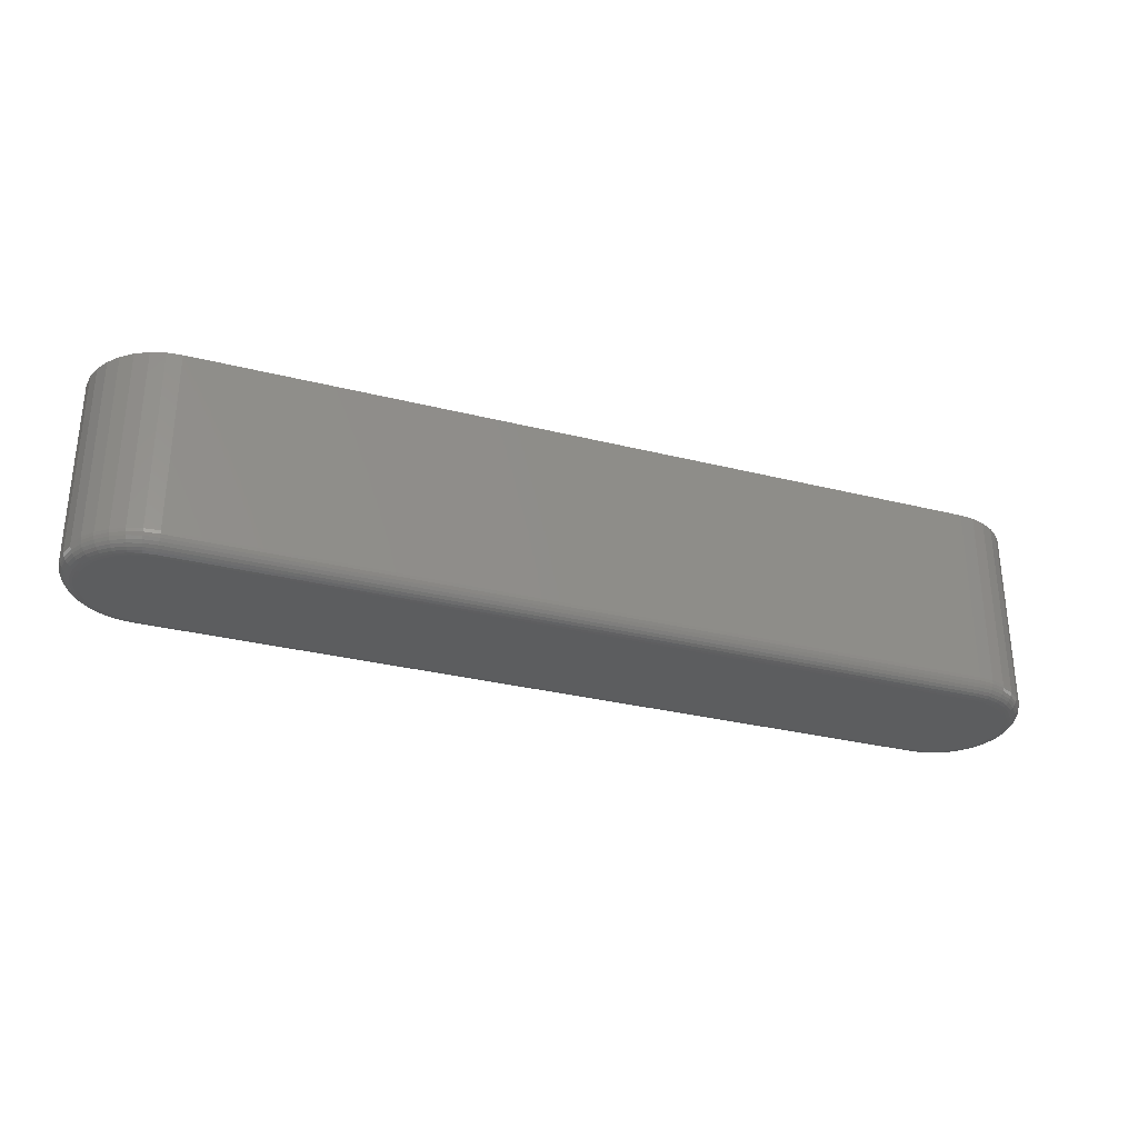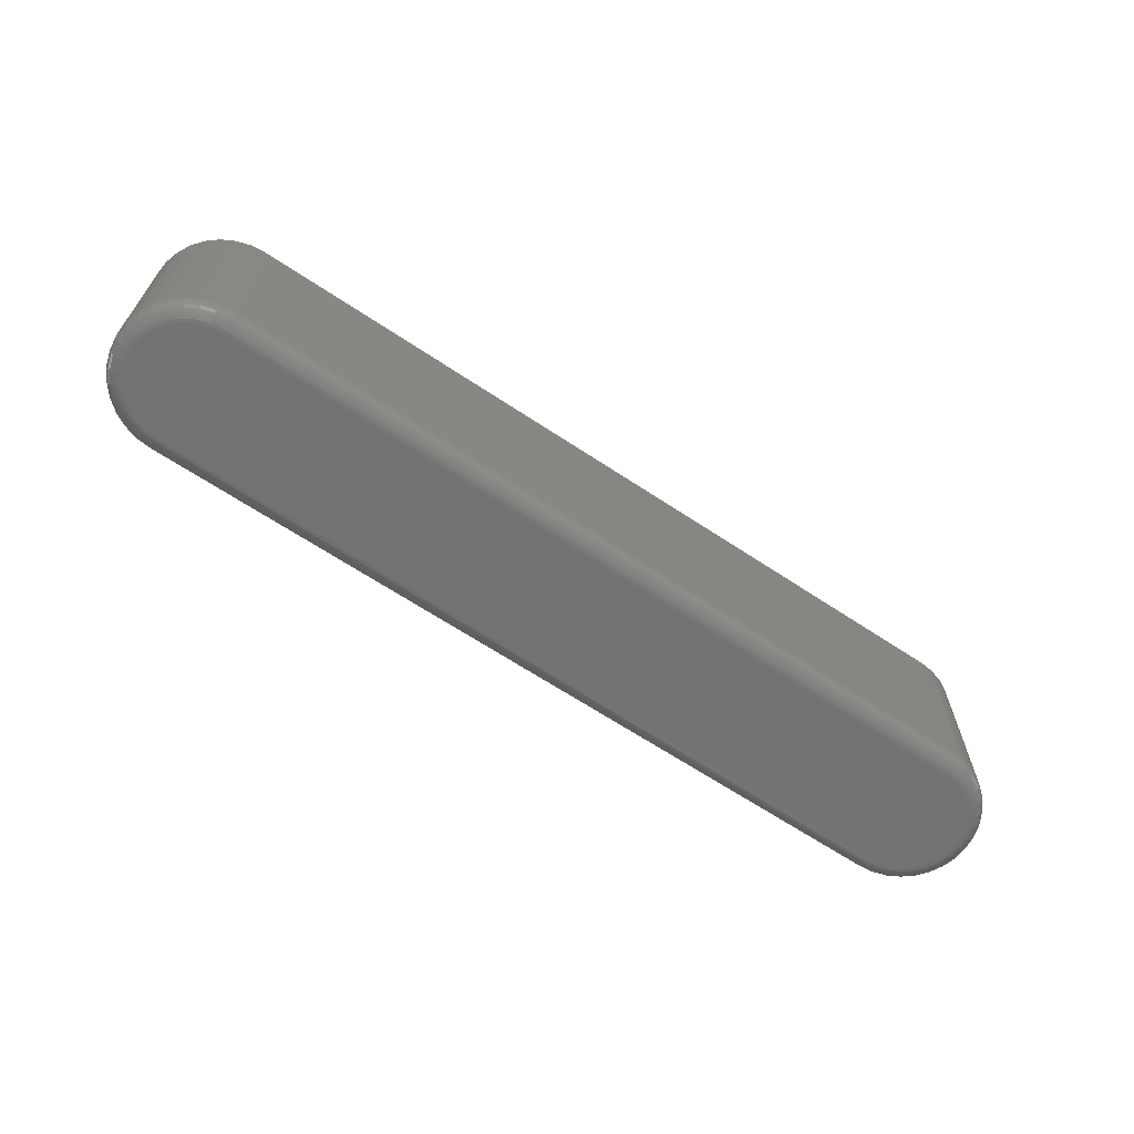
<metadata>
{"format":"stl","ext":"stl","renderer":"f3d","projection":"perspective","resolution":1024,"background":"white","views":[{"elev":-30.9,"azim":-19.8,"up":"+Y"},{"elev":-65.1,"azim":-33.8,"up":"+Y"}]}
</metadata>
<code>
# stl→obj: 340 verts, 676 faces
v 0.6541 -0.1875 0.15
v -0.08868 -0.1875 0.149
v 0.6647 -0.1875 0.149
v -0.07812 -0.1875 0.15
v -0.07812 -0.1875 0.04178
v 0.6647 -0.1875 0.04282
v -0.08868 -0.1875 0.04282
v 0.6541 -0.1875 0.04178
v -0.09883 -0.1875 0.1459
v 0.6748 -0.1875 0.1459
v -0.1082 -0.1875 0.1409
v 0.6842 -0.1875 0.1409
v -0.1164 -0.1875 0.1342
v 0.6924 -0.1875 0.1342
v -0.1231 -0.1875 0.126
v 0.6991 -0.1875 0.126
v -0.1281 -0.1875 0.1166
v 0.7041 -0.1875 0.1166
v 0.7041 -0.1875 0.07518
v -0.1231 -0.1875 0.06583
v 0.6991 -0.1875 0.06583
v -0.1164 -0.1875 0.05763
v 0.6924 -0.1875 0.05763
v -0.1082 -0.1875 0.0509
v 0.6842 -0.1875 0.0509
v -0.09883 -0.1875 0.0459
v 0.6748 -0.1875 0.0459
v 0.7072 -0.1875 0.1064
v -0.1312 -0.1875 0.1064
v 0.7082 -0.1875 0.09589
v -0.1322 -0.1875 0.09589
v 0.7072 -0.1875 0.08533
v -0.1312 -0.1875 0.08533
v -0.1281 -0.1875 0.07518
v -0.07812 8.889e-35 0.02615
v -0.07812 -0.1719 0.02615
v -0.09173 -7.552e-19 0.02749
v -0.09173 -0.1719 0.02749
v -0.1048 -1.481e-18 0.03146
v -0.1048 -0.1719 0.03146
v -0.1169 -2.151e-18 0.0379
v -0.1169 -0.1719 0.0379
v -0.1274 -2.737e-18 0.04658
v -0.1274 -0.1719 0.04658
v -0.1361 -3.219e-18 0.05714
v -0.1361 -0.1719 0.05714
v -0.1426 -3.576e-18 0.0692
v -0.1426 -0.1719 0.0692
v -0.1465 -3.797e-18 0.08228
v -0.1465 -0.1719 0.08228
v -0.1479 -3.871e-18 0.09589
v -0.1479 -0.1719 0.09589
v -0.1465 -3.797e-18 0.1095
v -0.1465 -0.1719 0.1095
v -0.1426 -3.576e-18 0.1226
v -0.1426 -0.1719 0.1226
v -0.1361 -3.219e-18 0.1346
v -0.1361 -0.1719 0.1346
v -0.1274 -2.737e-18 0.1452
v -0.1274 -0.1719 0.1452
v -0.1169 -2.151e-18 0.1539
v -0.1169 -0.1719 0.1539
v -0.1048 -1.481e-18 0.1603
v -0.1048 -0.1719 0.1603
v -0.09173 -7.552e-19 0.1643
v -0.09173 -0.1719 0.1643
v -0.07812 3.644e-33 0.1656
v -0.07812 -0.1719 0.1656
v 0.6541 -0.1719 0.1656
v 0.6541 4.163e-17 0.1656
v 0.6677 4.239e-17 0.1643
v 0.6677 -0.1719 0.1643
v 0.6808 4.311e-17 0.1603
v 0.6808 -0.1719 0.1603
v 0.6929 4.378e-17 0.1539
v 0.6929 -0.1719 0.1539
v 0.7034 4.437e-17 0.1452
v 0.7034 -0.1719 0.1452
v 0.7121 4.485e-17 0.1346
v 0.7121 -0.1719 0.1346
v 0.7185 4.521e-17 0.1226
v 0.7185 -0.1719 0.1226
v 0.7225 4.543e-17 0.1095
v 0.7225 -0.1719 0.1095
v 0.7238 4.55e-17 0.09589
v 0.7238 -0.1719 0.09589
v 0.7225 4.543e-17 0.08228
v 0.7225 -0.1719 0.08228
v 0.7185 4.521e-17 0.0692
v 0.7185 -0.1719 0.0692
v 0.7121 4.485e-17 0.05714
v 0.7121 -0.1719 0.05714
v 0.7034 4.437e-17 0.04658
v 0.7034 -0.1719 0.04658
v 0.6929 4.378e-17 0.0379
v 0.6929 -0.1719 0.0379
v 0.6808 4.311e-17 0.03146
v 0.6808 -0.1719 0.03146
v 0.6677 4.239e-17 0.02749
v 0.6677 -0.1719 0.02749
v 0.6541 4.065e-17 0.02615
v 0.6541 -0.1719 0.02615
v -0.07812 -0.1749 0.02645
v 0.6541 -0.1749 0.02645
v -0.07812 -0.1779 0.02734
v 0.6541 -0.1779 0.02734
v -0.07812 -0.1806 0.02878
v 0.6541 -0.1806 0.02878
v -0.07812 -0.1829 0.03073
v 0.6541 -0.1829 0.03073
v -0.07812 -0.1849 0.0331
v 0.6541 -0.1849 0.0331
v -0.07812 -0.1863 0.0358
v 0.6541 -0.1863 0.0358
v -0.07812 -0.1872 0.03873
v 0.6541 -0.1872 0.03873
v -0.08928 -0.1872 0.03983
v -0.08985 -0.1863 0.03695
v -0.09038 -0.1849 0.0343
v -0.09084 -0.1829 0.03198
v -0.09122 -0.1806 0.03007
v -0.0915 -0.1779 0.02866
v -0.09167 -0.1749 0.02779
v -0.08928 -0.1872 0.152
v -0.07812 -0.1872 0.153
v -0.08985 -0.1863 0.1548
v -0.07812 -0.1863 0.156
v -0.09038 -0.1849 0.1575
v -0.07812 -0.1849 0.1587
v -0.09084 -0.1829 0.1598
v -0.07812 -0.1829 0.161
v -0.09122 -0.1806 0.1617
v -0.07812 -0.1806 0.163
v -0.0915 -0.1779 0.1631
v -0.07812 -0.1779 0.1644
v -0.09167 -0.1749 0.164
v -0.07812 -0.1749 0.1653
v -0.1 -0.1872 0.1487
v -0.1011 -0.1863 0.1514
v -0.1022 -0.1849 0.1539
v -0.1031 -0.1829 0.1561
v -0.1038 -0.1806 0.1579
v -0.1044 -0.1779 0.1592
v -0.1047 -0.1749 0.16
v -0.1099 -0.1872 0.1434
v -0.1115 -0.1863 0.1459
v -0.113 -0.1849 0.1481
v -0.1143 -0.1829 0.1501
v -0.1154 -0.1806 0.1517
v -0.1162 -0.1779 0.1529
v -0.1167 -0.1749 0.1536
v -0.1185 -0.1872 0.1363
v -0.1206 -0.1863 0.1384
v -0.1225 -0.1849 0.1403
v -0.1242 -0.1829 0.142
v -0.1256 -0.1806 0.1433
v -0.1266 -0.1779 0.1444
v -0.1272 -0.1749 0.145
v -0.1257 -0.1872 0.1276
v -0.1281 -0.1863 0.1293
v -0.1303 -0.1849 0.1308
v -0.1323 -0.1829 0.1321
v -0.1339 -0.1806 0.1332
v -0.1351 -0.1779 0.134
v -0.1359 -0.1749 0.1345
v -0.1309 -0.1872 0.1178
v -0.1336 -0.1863 0.1189
v -0.1361 -0.1849 0.1199
v -0.1383 -0.1829 0.1208
v -0.1401 -0.1806 0.1216
v -0.1415 -0.1779 0.1221
v -0.1423 -0.1749 0.1225
v -0.1342 -0.1872 0.107
v -0.1371 -0.1863 0.1076
v -0.1397 -0.1849 0.1081
v -0.142 -0.1829 0.1086
v -0.1439 -0.1806 0.109
v -0.1454 -0.1779 0.1093
v -0.1462 -0.1749 0.1094
v -0.1353 -0.1872 0.09589
v -0.1382 -0.1863 0.09589
v -0.1409 -0.1849 0.09589
v -0.1433 -0.1829 0.09589
v -0.1452 -0.1806 0.09589
v -0.1467 -0.1779 0.09589
v -0.1476 -0.1749 0.09589
v -0.1342 -0.1872 0.08474
v -0.1371 -0.1863 0.08416
v -0.1397 -0.1849 0.08364
v -0.142 -0.1829 0.08318
v -0.1439 -0.1806 0.0828
v -0.1454 -0.1779 0.08252
v -0.1462 -0.1749 0.08234
v -0.1309 -0.1872 0.07401
v -0.1336 -0.1863 0.07289
v -0.1361 -0.1849 0.07186
v -0.1383 -0.1829 0.07095
v -0.1401 -0.1806 0.07021
v -0.1415 -0.1779 0.06966
v -0.1423 -0.1749 0.06932
v -0.1257 -0.1872 0.06413
v -0.1281 -0.1863 0.0625
v -0.1303 -0.1849 0.061
v -0.1323 -0.1829 0.05969
v -0.1339 -0.1806 0.05861
v -0.1351 -0.1779 0.05781
v -0.1359 -0.1749 0.05731
v -0.1185 -0.1872 0.05547
v -0.1206 -0.1863 0.0534
v -0.1225 -0.1849 0.05149
v -0.1242 -0.1829 0.04981
v -0.1256 -0.1806 0.04844
v -0.1266 -0.1779 0.04742
v -0.1272 -0.1749 0.04679
v -0.1099 -0.1872 0.04836
v -0.1115 -0.1863 0.04592
v -0.113 -0.1849 0.04368
v -0.1143 -0.1829 0.04171
v -0.1154 -0.1806 0.04009
v -0.1162 -0.1779 0.03889
v -0.1167 -0.1749 0.03815
v -0.1 -0.1872 0.04308
v -0.1011 -0.1863 0.04037
v -0.1022 -0.1849 0.03788
v -0.1031 -0.1829 0.03569
v -0.1038 -0.1806 0.03389
v -0.1044 -0.1779 0.03256
v -0.1047 -0.1749 0.03174
v 0.6541 -0.1749 0.1653
v 0.6541 -0.1779 0.1644
v 0.6541 -0.1806 0.163
v 0.6541 -0.1829 0.161
v 0.6541 -0.1849 0.1587
v 0.6541 -0.1863 0.156
v 0.6541 -0.1872 0.153
v 0.6653 -0.1872 0.152
v 0.6658 -0.1863 0.1548
v 0.6664 -0.1849 0.1575
v 0.6668 -0.1829 0.1598
v 0.6672 -0.1806 0.1617
v 0.6675 -0.1779 0.1631
v 0.6677 -0.1749 0.164
v 0.6653 -0.1872 0.03983
v 0.6658 -0.1863 0.03695
v 0.6664 -0.1849 0.0343
v 0.6668 -0.1829 0.03198
v 0.6672 -0.1806 0.03007
v 0.6675 -0.1779 0.02866
v 0.6677 -0.1749 0.02779
v 0.676 -0.1872 0.04308
v 0.6771 -0.1863 0.04037
v 0.6781 -0.1849 0.03788
v 0.679 -0.1829 0.03569
v 0.6798 -0.1806 0.03389
v 0.6803 -0.1779 0.03256
v 0.6807 -0.1749 0.03174
v 0.6859 -0.1872 0.04836
v 0.6875 -0.1863 0.04592
v 0.689 -0.1849 0.04368
v 0.6903 -0.1829 0.04171
v 0.6914 -0.1806 0.04009
v 0.6922 -0.1779 0.03889
v 0.6927 -0.1749 0.03815
v 0.6945 -0.1872 0.05547
v 0.6966 -0.1863 0.0534
v 0.6985 -0.1849 0.05149
v 0.7002 -0.1829 0.04981
v 0.7016 -0.1806 0.04844
v 0.7026 -0.1779 0.04742
v 0.7032 -0.1749 0.04679
v 0.7016 -0.1872 0.06413
v 0.7041 -0.1863 0.0625
v 0.7063 -0.1849 0.061
v 0.7083 -0.1829 0.05969
v 0.7099 -0.1806 0.05861
v 0.7111 -0.1779 0.05781
v 0.7118 -0.1749 0.05731
v 0.7069 -0.1872 0.07401
v 0.7096 -0.1863 0.07289
v 0.7121 -0.1849 0.07186
v 0.7143 -0.1829 0.07095
v 0.7161 -0.1806 0.07021
v 0.7174 -0.1779 0.06966
v 0.7183 -0.1749 0.06932
v 0.7102 -0.1872 0.08474
v 0.713 -0.1863 0.08416
v 0.7157 -0.1849 0.08364
v 0.718 -0.1829 0.08318
v 0.7199 -0.1806 0.0828
v 0.7213 -0.1779 0.08252
v 0.7222 -0.1749 0.08234
v 0.7113 -0.1872 0.09589
v 0.7142 -0.1863 0.09589
v 0.7169 -0.1849 0.09589
v 0.7193 -0.1829 0.09589
v 0.7212 -0.1806 0.09589
v 0.7227 -0.1779 0.09589
v 0.7235 -0.1749 0.09589
v 0.7102 -0.1872 0.107
v 0.713 -0.1863 0.1076
v 0.7157 -0.1849 0.1081
v 0.718 -0.1829 0.1086
v 0.7199 -0.1806 0.109
v 0.7213 -0.1779 0.1093
v 0.7222 -0.1749 0.1094
v 0.7069 -0.1872 0.1178
v 0.7096 -0.1863 0.1189
v 0.7121 -0.1849 0.1199
v 0.7143 -0.1829 0.1208
v 0.7161 -0.1806 0.1216
v 0.7174 -0.1779 0.1221
v 0.7183 -0.1749 0.1225
v 0.7016 -0.1872 0.1276
v 0.7041 -0.1863 0.1293
v 0.7063 -0.1849 0.1308
v 0.7083 -0.1829 0.1321
v 0.7099 -0.1806 0.1332
v 0.7111 -0.1779 0.134
v 0.7118 -0.1749 0.1345
v 0.6945 -0.1872 0.1363
v 0.6966 -0.1863 0.1384
v 0.6985 -0.1849 0.1403
v 0.7002 -0.1829 0.142
v 0.7016 -0.1806 0.1433
v 0.7026 -0.1779 0.1444
v 0.7032 -0.1749 0.145
v 0.6859 -0.1872 0.1434
v 0.6875 -0.1863 0.1459
v 0.689 -0.1849 0.1481
v 0.6903 -0.1829 0.1501
v 0.6914 -0.1806 0.1517
v 0.6922 -0.1779 0.1529
v 0.6927 -0.1749 0.1536
v 0.676 -0.1872 0.1487
v 0.6771 -0.1863 0.1514
v 0.6781 -0.1849 0.1539
v 0.679 -0.1829 0.1561
v 0.6798 -0.1806 0.1579
v 0.6803 -0.1779 0.1592
v 0.6807 -0.1749 0.16
f 1 2 3
f 1 4 2
f 5 6 7
f 5 8 6
f 2 9 3
f 3 9 10
f 10 9 11
f 10 11 12
f 12 11 13
f 12 13 14
f 14 13 15
f 14 15 16
f 16 15 17
f 16 17 18
f 19 20 21
f 21 20 22
f 21 22 23
f 23 22 24
f 23 24 25
f 25 24 26
f 25 26 27
f 27 26 7
f 27 7 6
f 18 17 28
f 28 17 29
f 28 29 30
f 30 29 31
f 30 31 32
f 32 31 33
f 32 33 19
f 19 33 34
f 19 34 20
f 35 36 37
f 37 36 38
f 37 38 39
f 39 38 40
f 39 40 41
f 41 40 42
f 41 42 43
f 43 42 44
f 43 44 45
f 45 44 46
f 45 46 47
f 47 46 48
f 47 48 49
f 49 48 50
f 49 50 51
f 51 50 52
f 51 52 53
f 53 52 54
f 53 54 55
f 55 54 56
f 55 56 57
f 57 56 58
f 57 58 59
f 59 58 60
f 59 60 61
f 61 60 62
f 61 62 63
f 63 62 64
f 63 64 65
f 65 64 66
f 65 66 67
f 67 66 68
f 69 70 68
f 68 70 67
f 70 69 71
f 71 69 72
f 71 72 73
f 73 72 74
f 73 74 75
f 75 74 76
f 75 76 77
f 77 76 78
f 77 78 79
f 79 78 80
f 79 80 81
f 81 80 82
f 81 82 83
f 83 82 84
f 83 84 85
f 85 84 86
f 85 86 87
f 87 86 88
f 87 88 89
f 89 88 90
f 89 90 91
f 91 90 92
f 91 92 93
f 93 92 94
f 93 94 95
f 95 94 96
f 95 96 97
f 97 96 98
f 97 98 99
f 99 98 100
f 99 100 101
f 101 100 102
f 36 35 102
f 102 35 101
f 36 102 103
f 103 102 104
f 103 104 105
f 105 104 106
f 105 106 107
f 107 106 108
f 107 108 109
f 109 108 110
f 109 110 111
f 111 110 112
f 111 112 113
f 113 112 114
f 113 114 115
f 115 114 116
f 115 116 5
f 5 116 8
f 5 7 115
f 115 7 117
f 115 117 113
f 113 117 118
f 113 118 111
f 111 118 119
f 111 119 109
f 109 119 120
f 109 120 107
f 107 120 121
f 107 121 105
f 105 121 122
f 105 122 103
f 103 122 123
f 103 123 36
f 36 123 38
f 2 4 124
f 124 4 125
f 124 125 126
f 126 125 127
f 126 127 128
f 128 127 129
f 128 129 130
f 130 129 131
f 130 131 132
f 132 131 133
f 132 133 134
f 134 133 135
f 134 135 136
f 136 135 137
f 136 137 66
f 66 137 68
f 9 2 138
f 138 2 124
f 138 124 139
f 139 124 126
f 139 126 140
f 140 126 128
f 140 128 141
f 141 128 130
f 141 130 142
f 142 130 132
f 142 132 143
f 143 132 134
f 143 134 144
f 144 134 136
f 144 136 64
f 64 136 66
f 11 9 145
f 145 9 138
f 145 138 146
f 146 138 139
f 146 139 147
f 147 139 140
f 147 140 148
f 148 140 141
f 148 141 149
f 149 141 142
f 149 142 150
f 150 142 143
f 150 143 151
f 151 143 144
f 151 144 62
f 62 144 64
f 13 11 152
f 152 11 145
f 152 145 153
f 153 145 146
f 153 146 154
f 154 146 147
f 154 147 155
f 155 147 148
f 155 148 156
f 156 148 149
f 156 149 157
f 157 149 150
f 157 150 158
f 158 150 151
f 158 151 60
f 60 151 62
f 15 13 159
f 159 13 152
f 159 152 160
f 160 152 153
f 160 153 161
f 161 153 154
f 161 154 162
f 162 154 155
f 162 155 163
f 163 155 156
f 163 156 164
f 164 156 157
f 164 157 165
f 165 157 158
f 165 158 58
f 58 158 60
f 17 15 166
f 166 15 159
f 166 159 167
f 167 159 160
f 167 160 168
f 168 160 161
f 168 161 169
f 169 161 162
f 169 162 170
f 170 162 163
f 170 163 171
f 171 163 164
f 171 164 172
f 172 164 165
f 172 165 56
f 56 165 58
f 29 17 173
f 173 17 166
f 173 166 174
f 174 166 167
f 174 167 175
f 175 167 168
f 175 168 176
f 176 168 169
f 176 169 177
f 177 169 170
f 177 170 178
f 178 170 171
f 178 171 179
f 179 171 172
f 179 172 54
f 54 172 56
f 31 29 180
f 180 29 173
f 180 173 181
f 181 173 174
f 181 174 182
f 182 174 175
f 182 175 183
f 183 175 176
f 183 176 184
f 184 176 177
f 184 177 185
f 185 177 178
f 185 178 186
f 186 178 179
f 186 179 52
f 52 179 54
f 33 31 187
f 187 31 180
f 187 180 188
f 188 180 181
f 188 181 189
f 189 181 182
f 189 182 190
f 190 182 183
f 190 183 191
f 191 183 184
f 191 184 192
f 192 184 185
f 192 185 193
f 193 185 186
f 193 186 50
f 50 186 52
f 34 33 194
f 194 33 187
f 194 187 195
f 195 187 188
f 195 188 196
f 196 188 189
f 196 189 197
f 197 189 190
f 197 190 198
f 198 190 191
f 198 191 199
f 199 191 192
f 199 192 200
f 200 192 193
f 200 193 48
f 48 193 50
f 20 34 201
f 201 34 194
f 201 194 202
f 202 194 195
f 202 195 203
f 203 195 196
f 203 196 204
f 204 196 197
f 204 197 205
f 205 197 198
f 205 198 206
f 206 198 199
f 206 199 207
f 207 199 200
f 207 200 46
f 46 200 48
f 22 20 208
f 208 20 201
f 208 201 209
f 209 201 202
f 209 202 210
f 210 202 203
f 210 203 211
f 211 203 204
f 211 204 212
f 212 204 205
f 212 205 213
f 213 205 206
f 213 206 214
f 214 206 207
f 214 207 44
f 44 207 46
f 24 22 215
f 215 22 208
f 215 208 216
f 216 208 209
f 216 209 217
f 217 209 210
f 217 210 218
f 218 210 211
f 218 211 219
f 219 211 212
f 219 212 220
f 220 212 213
f 220 213 221
f 221 213 214
f 221 214 42
f 42 214 44
f 26 24 222
f 222 24 215
f 222 215 223
f 223 215 216
f 223 216 224
f 224 216 217
f 224 217 225
f 225 217 218
f 225 218 226
f 226 218 219
f 226 219 227
f 227 219 220
f 227 220 228
f 228 220 221
f 228 221 40
f 40 221 42
f 7 26 117
f 117 26 222
f 117 222 118
f 118 222 223
f 118 223 119
f 119 223 224
f 119 224 120
f 120 224 225
f 120 225 121
f 121 225 226
f 121 226 122
f 122 226 227
f 122 227 123
f 123 227 228
f 123 228 38
f 38 228 40
f 69 68 229
f 229 68 137
f 229 137 230
f 230 137 135
f 230 135 231
f 231 135 133
f 231 133 232
f 232 133 131
f 232 131 233
f 233 131 129
f 233 129 234
f 234 129 127
f 234 127 235
f 235 127 125
f 235 125 1
f 1 125 4
f 1 3 235
f 235 3 236
f 235 236 234
f 234 236 237
f 234 237 233
f 233 237 238
f 233 238 232
f 232 238 239
f 232 239 231
f 231 239 240
f 231 240 230
f 230 240 241
f 230 241 229
f 229 241 242
f 229 242 69
f 69 242 72
f 6 8 243
f 243 8 116
f 243 116 244
f 244 116 114
f 244 114 245
f 245 114 112
f 245 112 246
f 246 112 110
f 246 110 247
f 247 110 108
f 247 108 248
f 248 108 106
f 248 106 249
f 249 106 104
f 249 104 100
f 100 104 102
f 27 6 250
f 250 6 243
f 250 243 251
f 251 243 244
f 251 244 252
f 252 244 245
f 252 245 253
f 253 245 246
f 253 246 254
f 254 246 247
f 254 247 255
f 255 247 248
f 255 248 256
f 256 248 249
f 256 249 98
f 98 249 100
f 25 27 257
f 257 27 250
f 257 250 258
f 258 250 251
f 258 251 259
f 259 251 252
f 259 252 260
f 260 252 253
f 260 253 261
f 261 253 254
f 261 254 262
f 262 254 255
f 262 255 263
f 263 255 256
f 263 256 96
f 96 256 98
f 23 25 264
f 264 25 257
f 264 257 265
f 265 257 258
f 265 258 266
f 266 258 259
f 266 259 267
f 267 259 260
f 267 260 268
f 268 260 261
f 268 261 269
f 269 261 262
f 269 262 270
f 270 262 263
f 270 263 94
f 94 263 96
f 21 23 271
f 271 23 264
f 271 264 272
f 272 264 265
f 272 265 273
f 273 265 266
f 273 266 274
f 274 266 267
f 274 267 275
f 275 267 268
f 275 268 276
f 276 268 269
f 276 269 277
f 277 269 270
f 277 270 92
f 92 270 94
f 19 21 278
f 278 21 271
f 278 271 279
f 279 271 272
f 279 272 280
f 280 272 273
f 280 273 281
f 281 273 274
f 281 274 282
f 282 274 275
f 282 275 283
f 283 275 276
f 283 276 284
f 284 276 277
f 284 277 90
f 90 277 92
f 32 19 285
f 285 19 278
f 285 278 286
f 286 278 279
f 286 279 287
f 287 279 280
f 287 280 288
f 288 280 281
f 288 281 289
f 289 281 282
f 289 282 290
f 290 282 283
f 290 283 291
f 291 283 284
f 291 284 88
f 88 284 90
f 30 32 292
f 292 32 285
f 292 285 293
f 293 285 286
f 293 286 294
f 294 286 287
f 294 287 295
f 295 287 288
f 295 288 296
f 296 288 289
f 296 289 297
f 297 289 290
f 297 290 298
f 298 290 291
f 298 291 86
f 86 291 88
f 28 30 299
f 299 30 292
f 299 292 300
f 300 292 293
f 300 293 301
f 301 293 294
f 301 294 302
f 302 294 295
f 302 295 303
f 303 295 296
f 303 296 304
f 304 296 297
f 304 297 305
f 305 297 298
f 305 298 84
f 84 298 86
f 18 28 306
f 306 28 299
f 306 299 307
f 307 299 300
f 307 300 308
f 308 300 301
f 308 301 309
f 309 301 302
f 309 302 310
f 310 302 303
f 310 303 311
f 311 303 304
f 311 304 312
f 312 304 305
f 312 305 82
f 82 305 84
f 16 18 313
f 313 18 306
f 313 306 314
f 314 306 307
f 314 307 315
f 315 307 308
f 315 308 316
f 316 308 309
f 316 309 317
f 317 309 310
f 317 310 318
f 318 310 311
f 318 311 319
f 319 311 312
f 319 312 80
f 80 312 82
f 14 16 320
f 320 16 313
f 320 313 321
f 321 313 314
f 321 314 322
f 322 314 315
f 322 315 323
f 323 315 316
f 323 316 324
f 324 316 317
f 324 317 325
f 325 317 318
f 325 318 326
f 326 318 319
f 326 319 78
f 78 319 80
f 12 14 327
f 327 14 320
f 327 320 328
f 328 320 321
f 328 321 329
f 329 321 322
f 329 322 330
f 330 322 323
f 330 323 331
f 331 323 324
f 331 324 332
f 332 324 325
f 332 325 333
f 333 325 326
f 333 326 76
f 76 326 78
f 10 12 334
f 334 12 327
f 334 327 335
f 335 327 328
f 335 328 336
f 336 328 329
f 336 329 337
f 337 329 330
f 337 330 338
f 338 330 331
f 338 331 339
f 339 331 332
f 339 332 340
f 340 332 333
f 340 333 74
f 74 333 76
f 3 10 236
f 236 10 334
f 236 334 237
f 237 334 335
f 237 335 238
f 238 335 336
f 238 336 239
f 239 336 337
f 239 337 240
f 240 337 338
f 240 338 241
f 241 338 339
f 241 339 242
f 242 339 340
f 242 340 72
f 72 340 74
f 71 65 70
f 65 67 70
f 37 99 35
f 99 101 35
f 63 65 71
f 73 63 71
f 61 63 73
f 75 61 73
f 59 61 75
f 77 59 75
f 95 41 93
f 39 41 95
f 97 39 95
f 37 39 97
f 99 37 97
f 41 43 93
f 93 43 45
f 93 45 91
f 91 45 47
f 91 47 89
f 89 47 49
f 89 49 87
f 87 49 51
f 87 51 85
f 85 51 53
f 85 53 83
f 83 53 55
f 83 55 81
f 81 55 57
f 81 57 79
f 79 57 59
f 79 59 77

</code>
